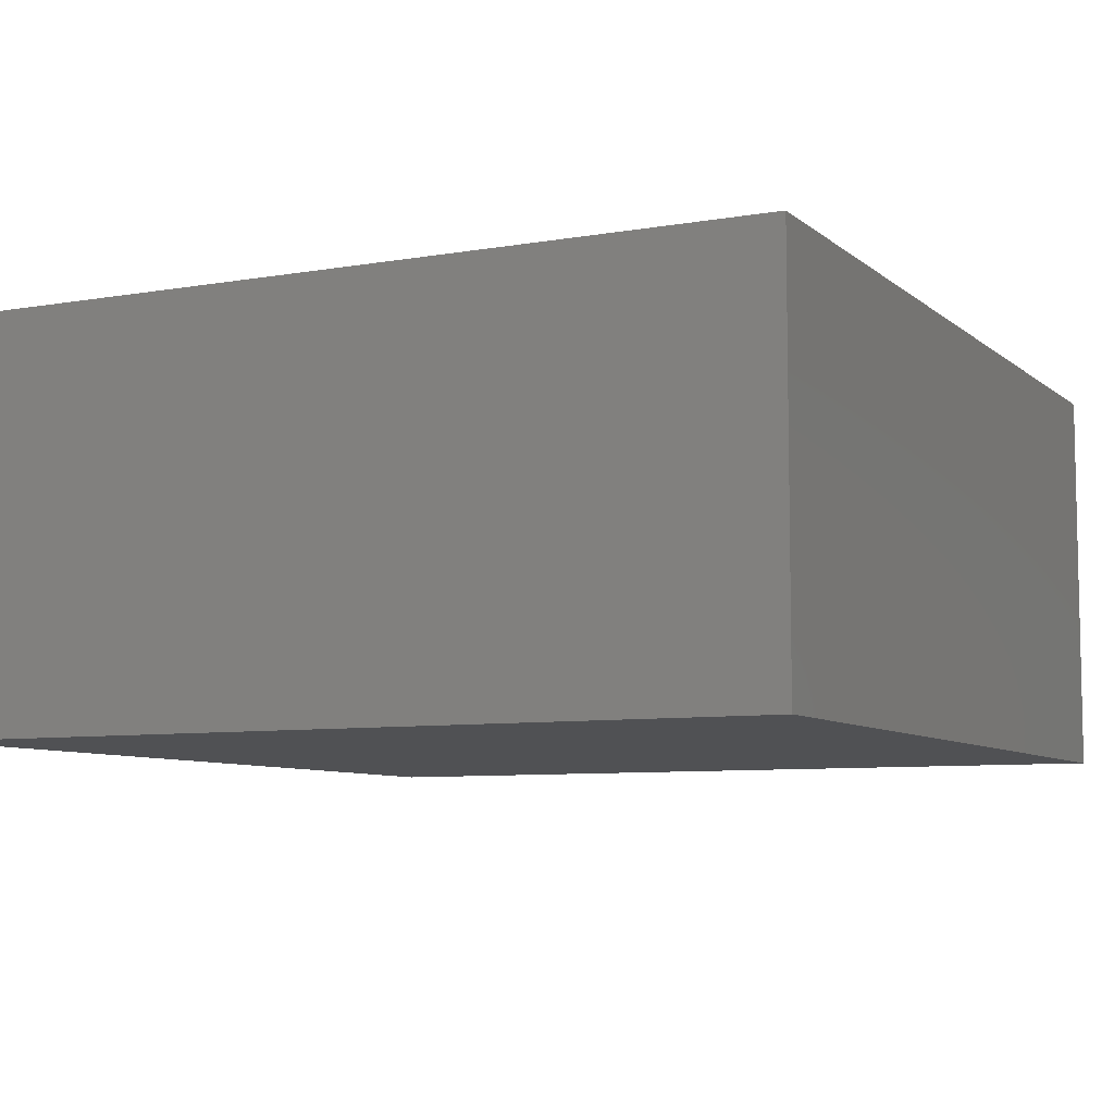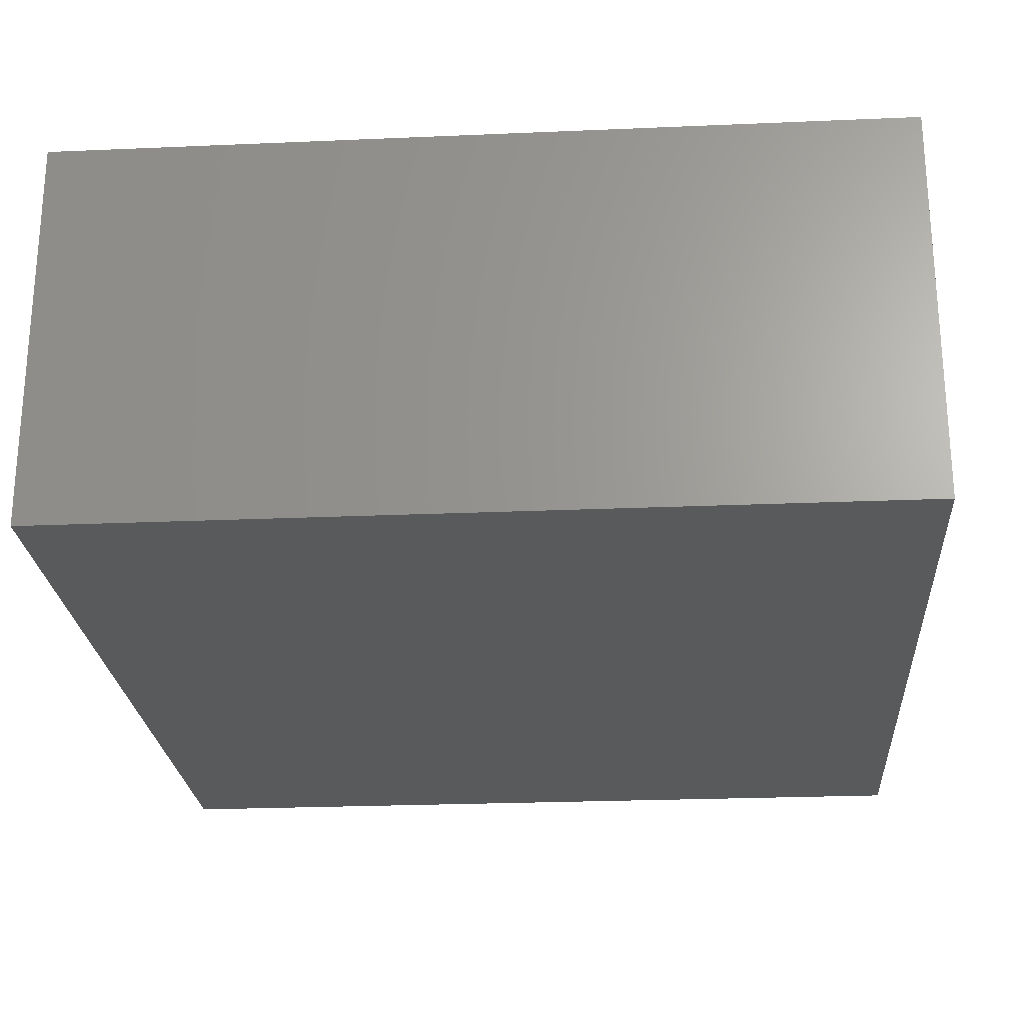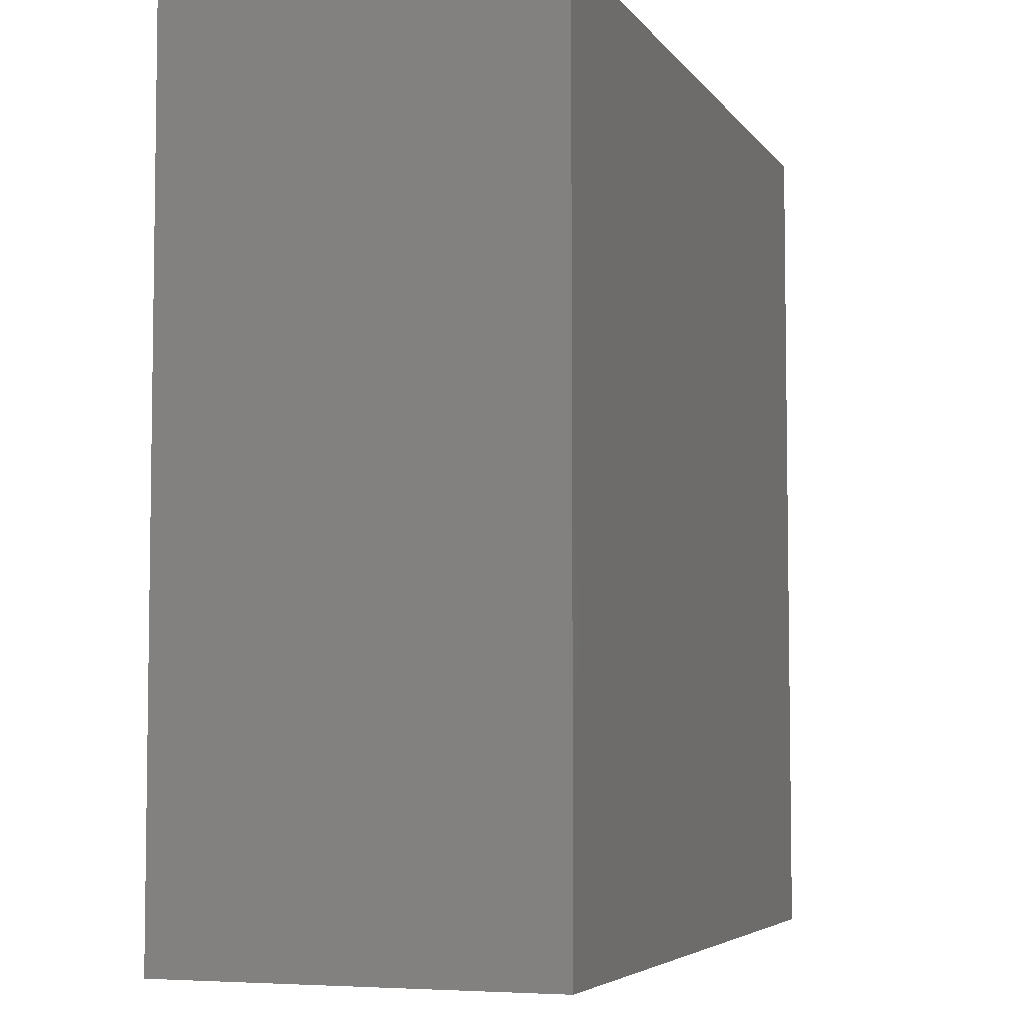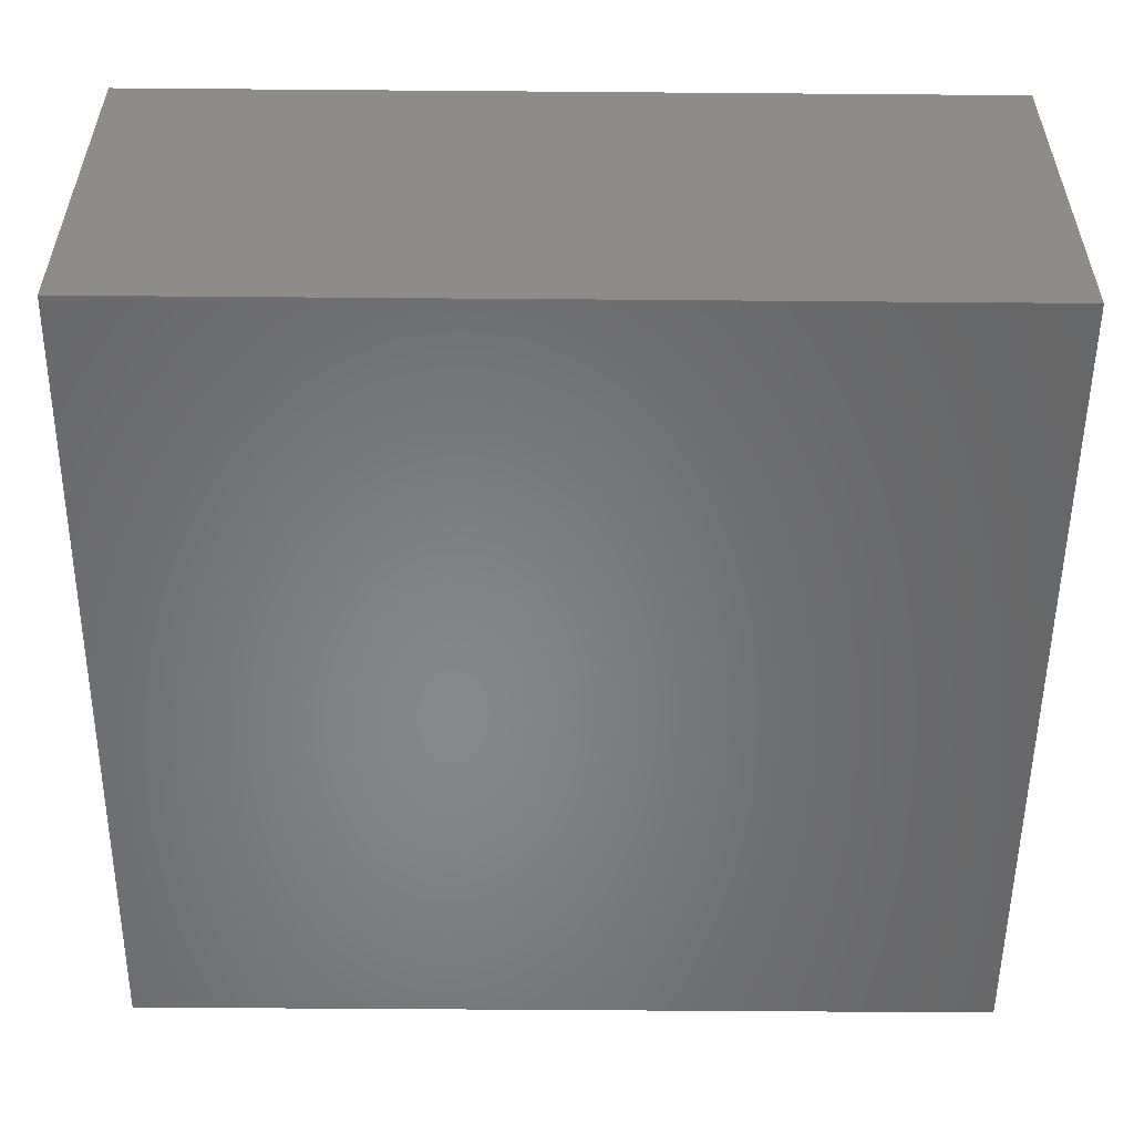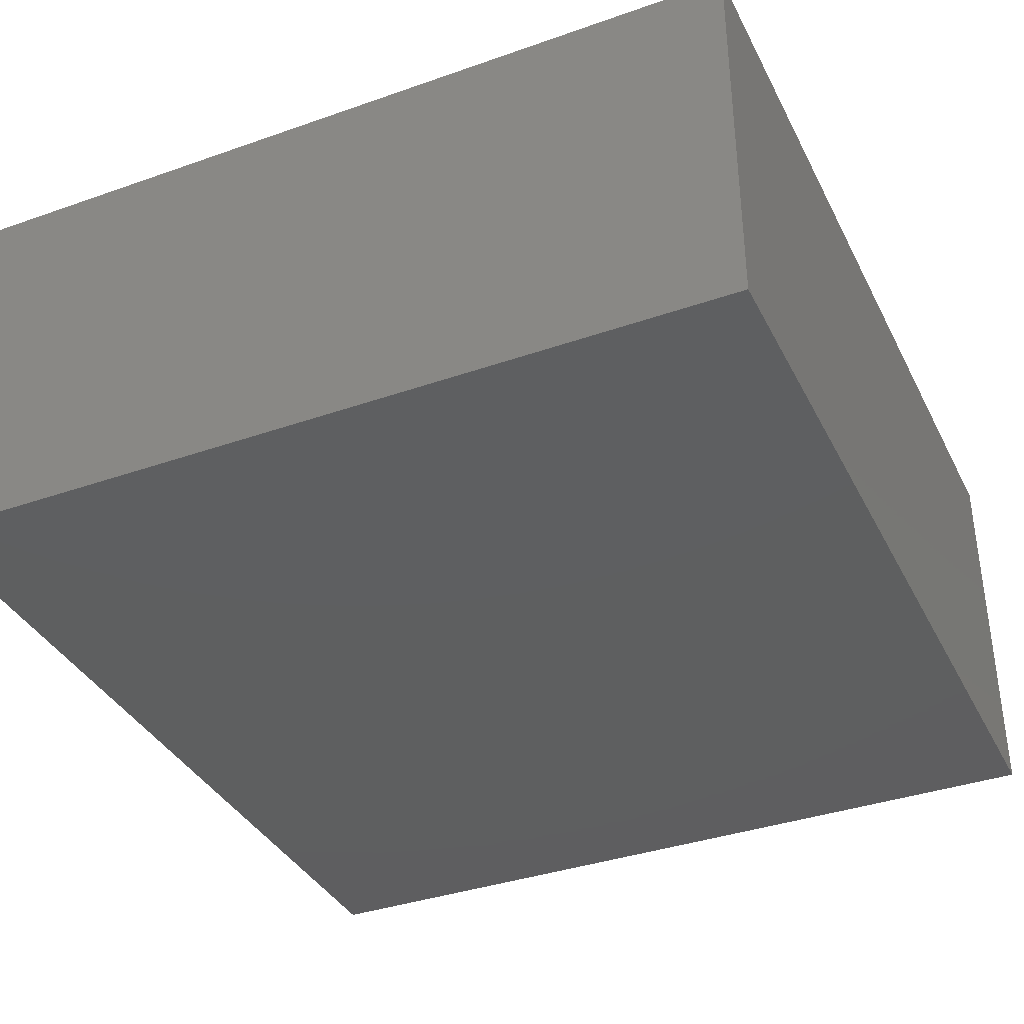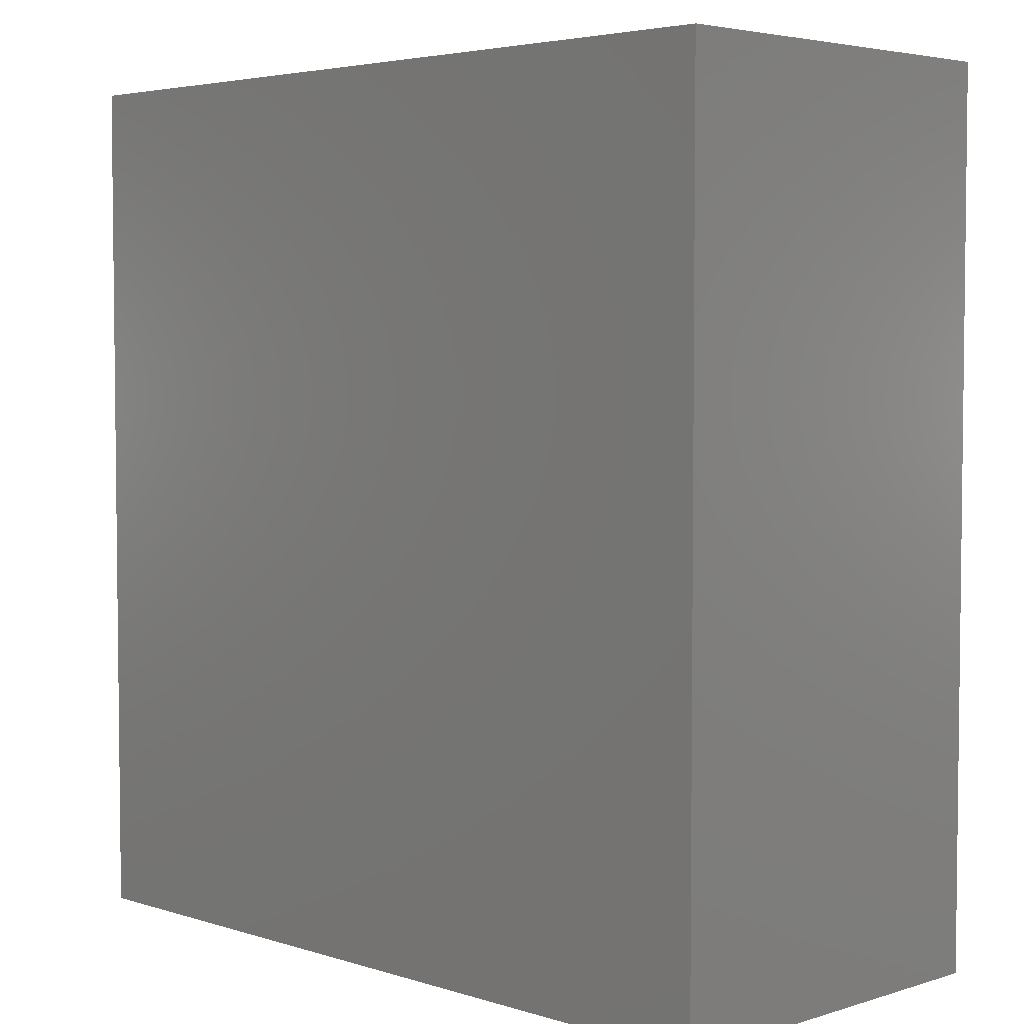
<metadata>
{"format":"stl","ext":"stl","renderer":"f3d","projection":"perspective","resolution":1024,"background":"white","views":[{"elev":-7.5,"azim":26.3,"up":"+Y"},{"elev":-24.1,"azim":4.1,"up":"+Y"},{"elev":-5.2,"azim":-71.0,"up":"+Z"},{"elev":-53.9,"azim":89.5,"up":"+Y"},{"elev":-36.9,"azim":24.4,"up":"+Y"},{"elev":4.1,"azim":-134.7,"up":"+Z"}]}
</metadata>
<code>
# stl→obj: 56 verts, 78 faces
v 0.6 -0.08 1.44
v 0.6 -0.08 0
v 0.6 -0.6 0
v 0.6 -0.6 1.44
v -0.6 -0.08 1.44
v -0.6 -0.08 0
v -0.6 -0.6 1.44
v -0.6 -0.6 0
v -0.48 -0.32 0.08
v 0.48 -0.32 0.08
v 0.48 -0.48 0.08
v -0.48 -0.48 0.08
v -0.48 -0.32 1.44
v 0.48 -0.32 1.44
v -0.48 -0.48 1.44
v 0.48 -0.48 1.44
v -0.72 -0.68 1.52
v 0.72 -0.68 1.52
v 0.72 0 1.52
v -0.72 0 1.52
v -0.72 -0.68 0
v 0.72 -0.68 0
v -0.72 0 0
v 0.72 0 0
v -0.2 -0.312 0.16
v -0.2 -0.312 1.12
v -0.04 -0.312 1.12
v -0.04 -0.312 0.16
v -0.2 -0.32 0.16
v -0.2 -0.32 1.12
v -0.04 -0.32 0.16
v -0.04 -0.32 1.12
v -0.44 -0.312 0.16
v -0.44 -0.312 1.12
v -0.28 -0.312 1.12
v -0.28 -0.312 0.16
v -0.44 -0.32 0.16
v -0.44 -0.32 1.12
v -0.28 -0.32 0.16
v -0.28 -0.32 1.12
v 0.28 -0.312 0.16
v 0.28 -0.312 1.12
v 0.44 -0.312 1.12
v 0.44 -0.312 0.16
v 0.28 -0.32 0.16
v 0.28 -0.32 1.12
v 0.44 -0.32 0.16
v 0.44 -0.32 1.12
v 0.04 -0.312 0.16
v 0.04 -0.312 1.12
v 0.2 -0.312 1.12
v 0.2 -0.312 0.16
v 0.04 -0.32 0.16
v 0.04 -0.32 1.12
v 0.2 -0.32 0.16
v 0.2 -0.32 1.12
f 1 2 3
f 1 3 4
f 5 6 2
f 5 2 1
f 7 8 6
f 7 6 5
f 4 3 8
f 4 8 7
f 5 1 4
f 5 4 7
f 9 10 11
f 9 11 12
f 9 13 14
f 9 14 10
f 12 15 13
f 12 13 9
f 11 16 15
f 11 15 12
f 10 14 16
f 10 16 11
f 17 18 19
f 17 19 20
f 17 21 22
f 17 22 18
f 20 23 21
f 20 21 17
f 19 24 23
f 19 23 20
f 18 22 24
f 18 24 19
f 25 26 27
f 25 27 28
f 25 29 30
f 25 30 26
f 28 31 29
f 28 29 25
f 27 32 31
f 27 31 28
f 26 30 32
f 26 32 27
f 33 34 35
f 33 35 36
f 33 37 38
f 33 38 34
f 36 39 37
f 36 37 33
f 35 40 39
f 35 39 36
f 34 38 40
f 34 40 35
f 41 42 43
f 41 43 44
f 41 45 46
f 41 46 42
f 44 47 45
f 44 45 41
f 43 48 47
f 43 47 44
f 42 46 48
f 42 48 43
f 49 50 51
f 49 51 52
f 49 53 54
f 49 54 50
f 52 55 53
f 52 53 49
f 51 56 55
f 51 55 52
f 50 54 56
f 50 56 51
f 23 6 8
f 23 8 21
f 21 8 3
f 21 3 22
f 22 3 2
f 22 2 24
f 24 2 6
f 24 6 23

</code>
